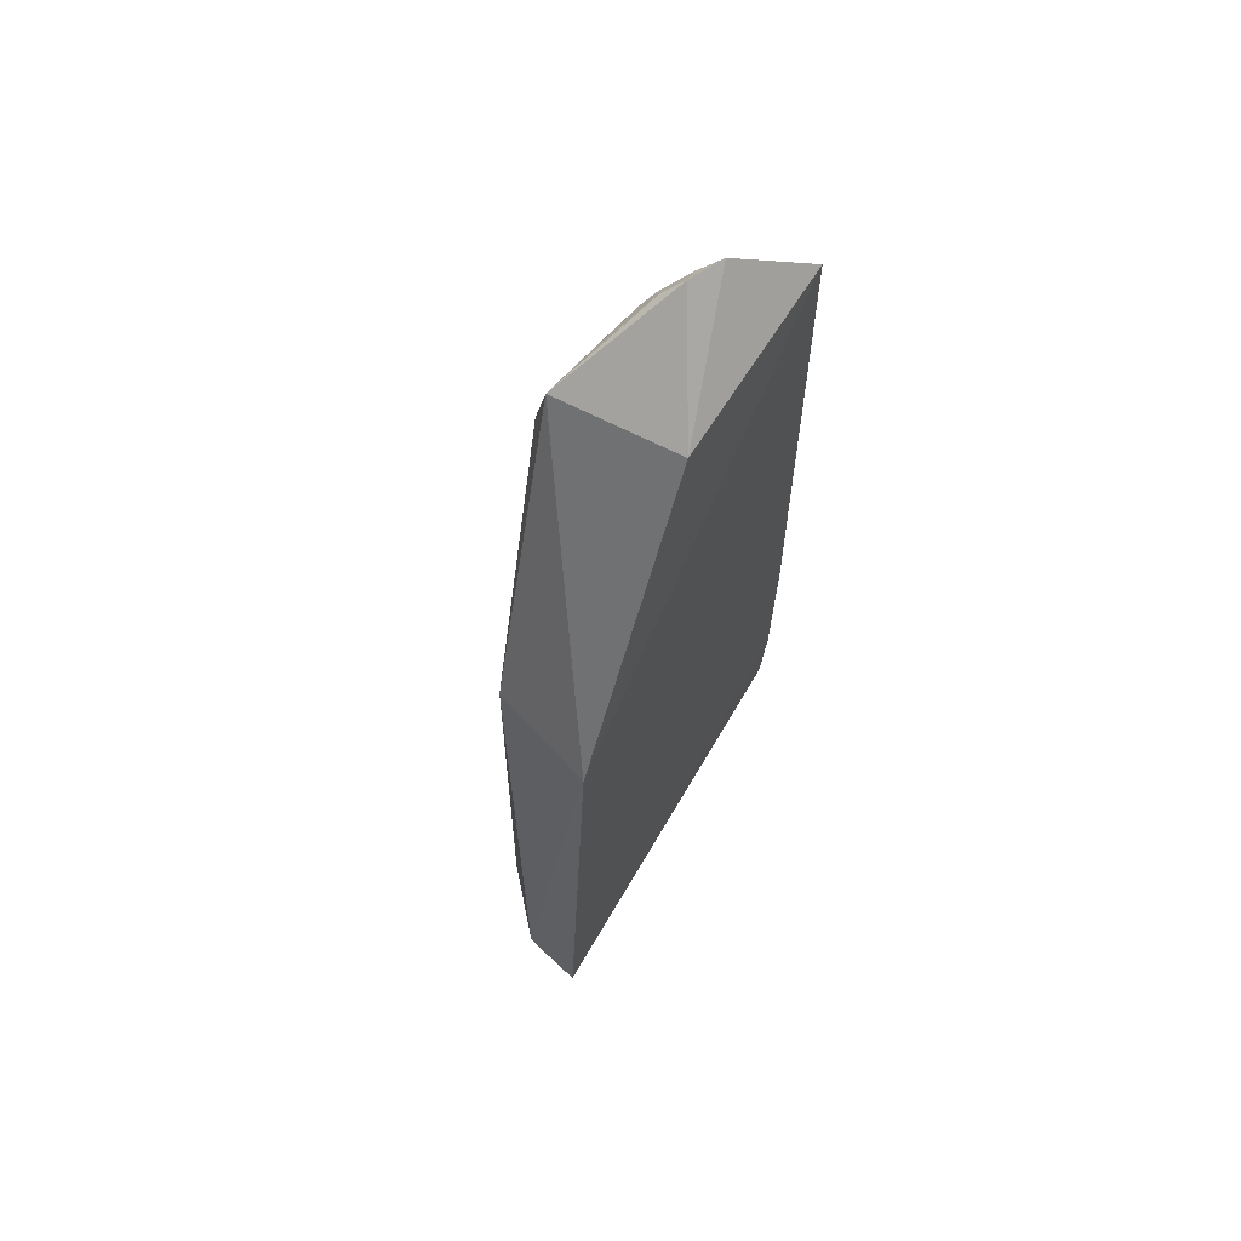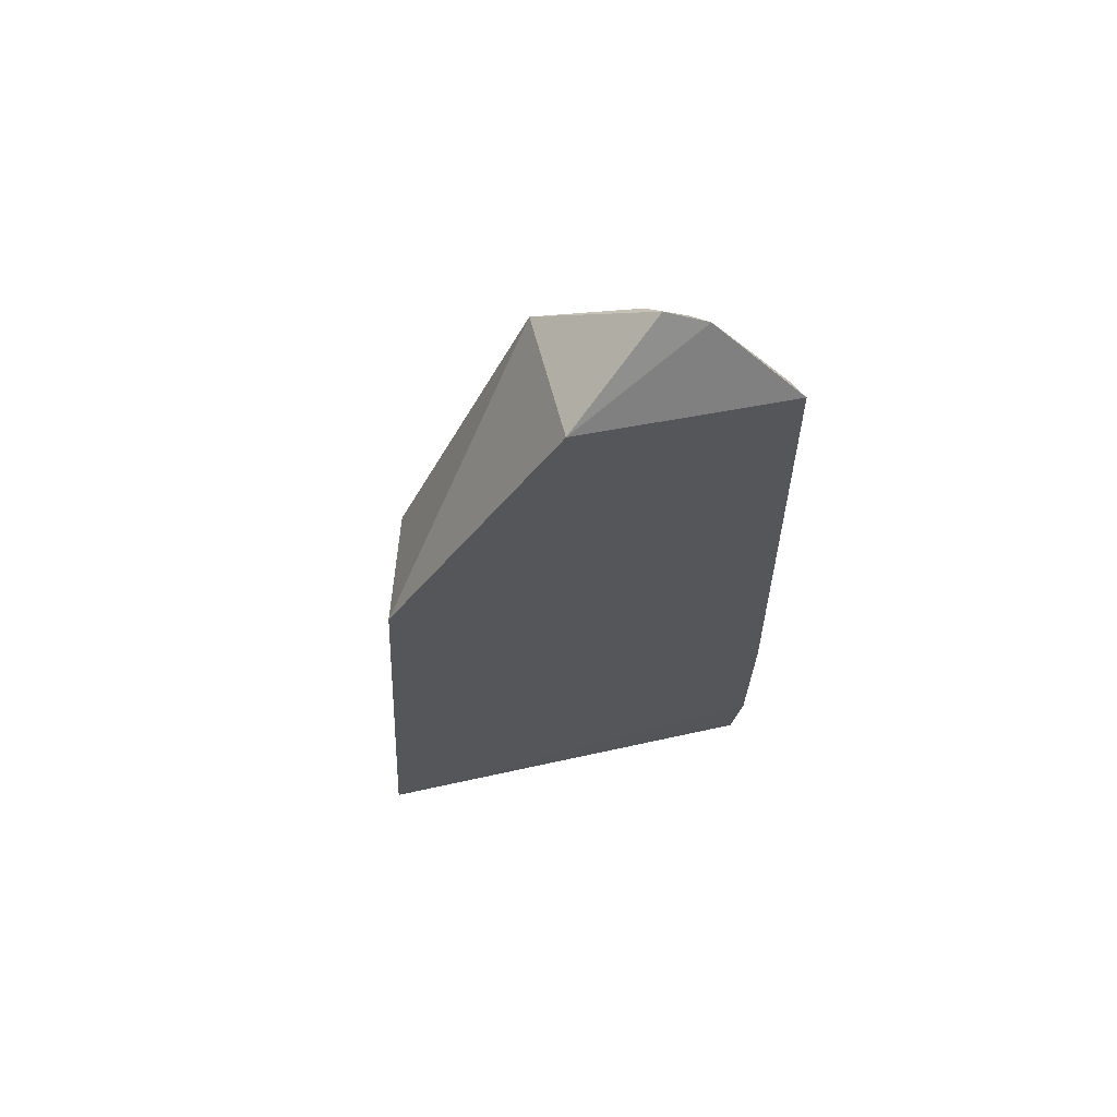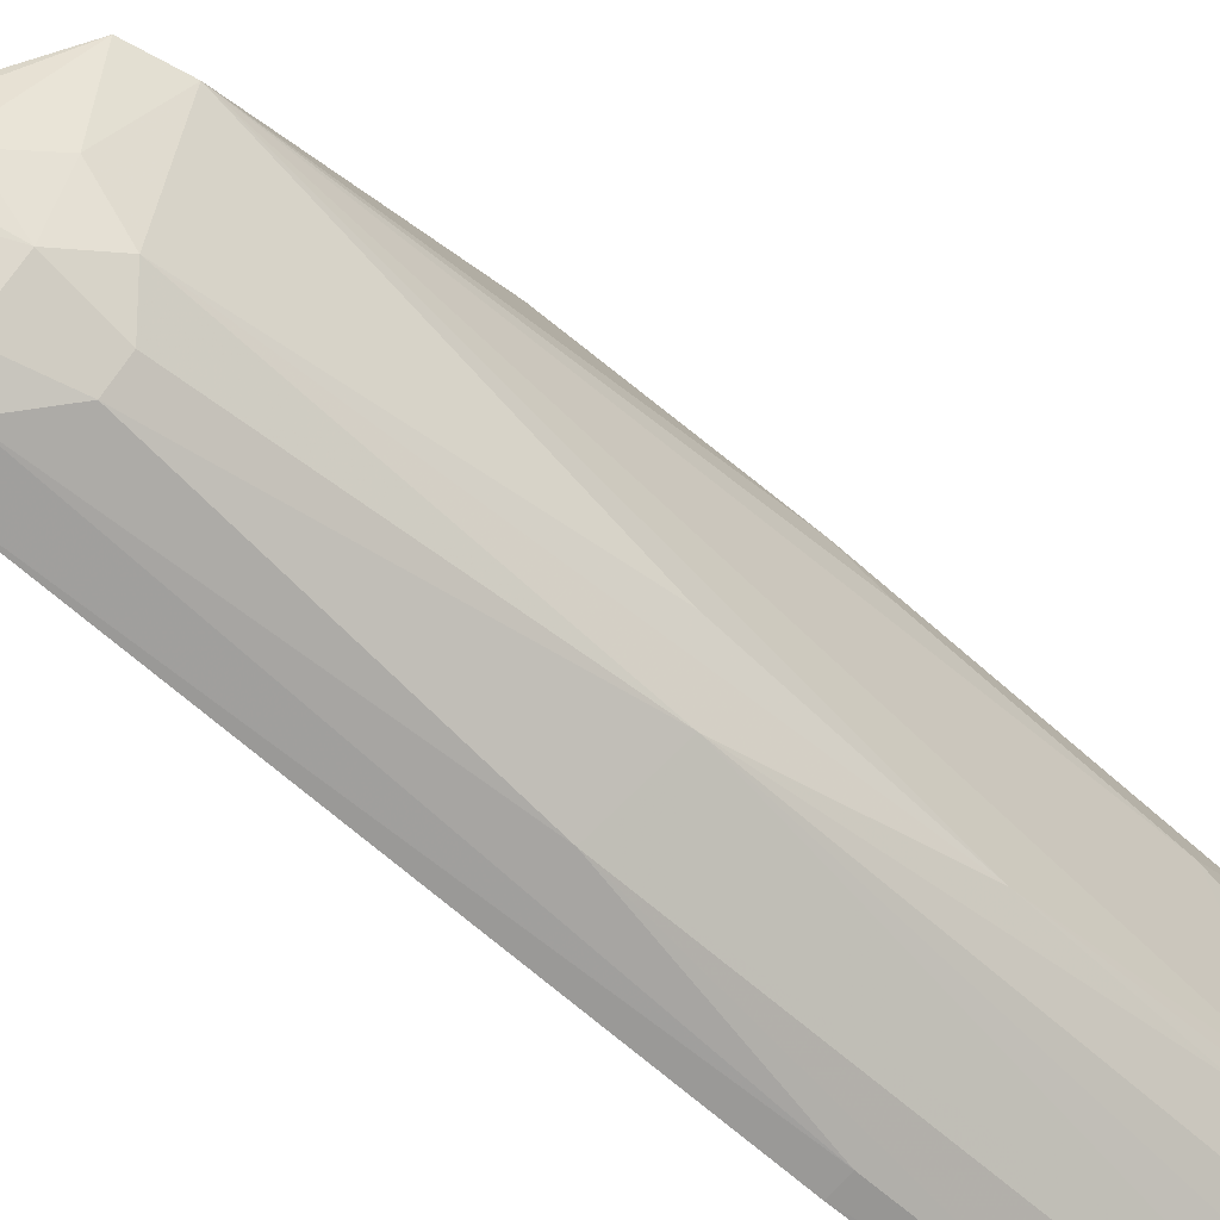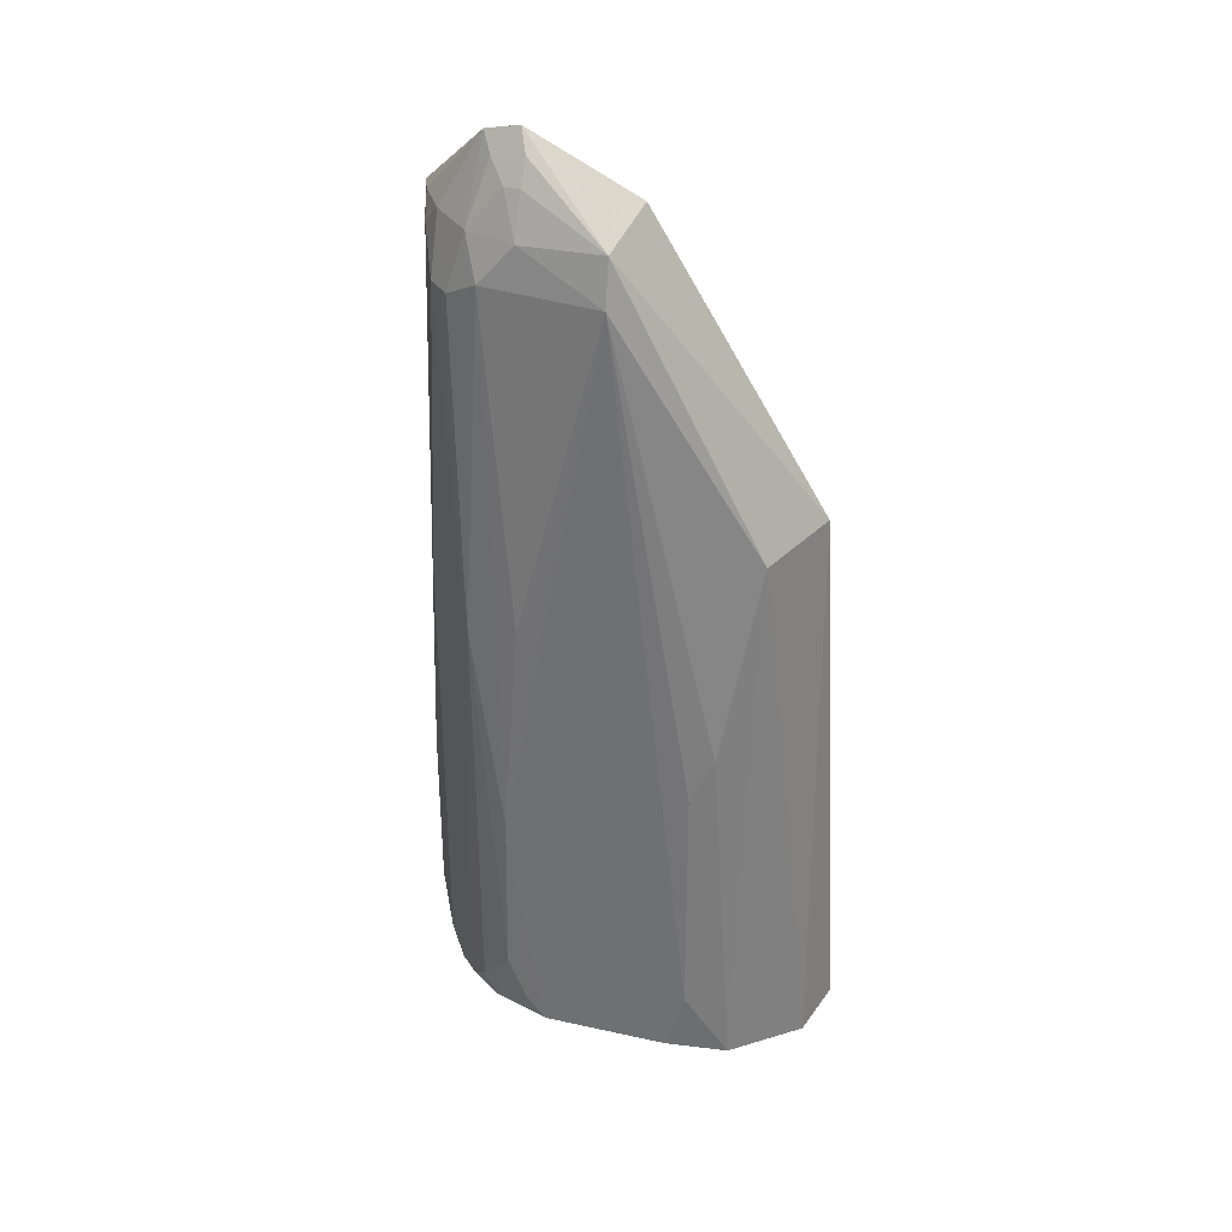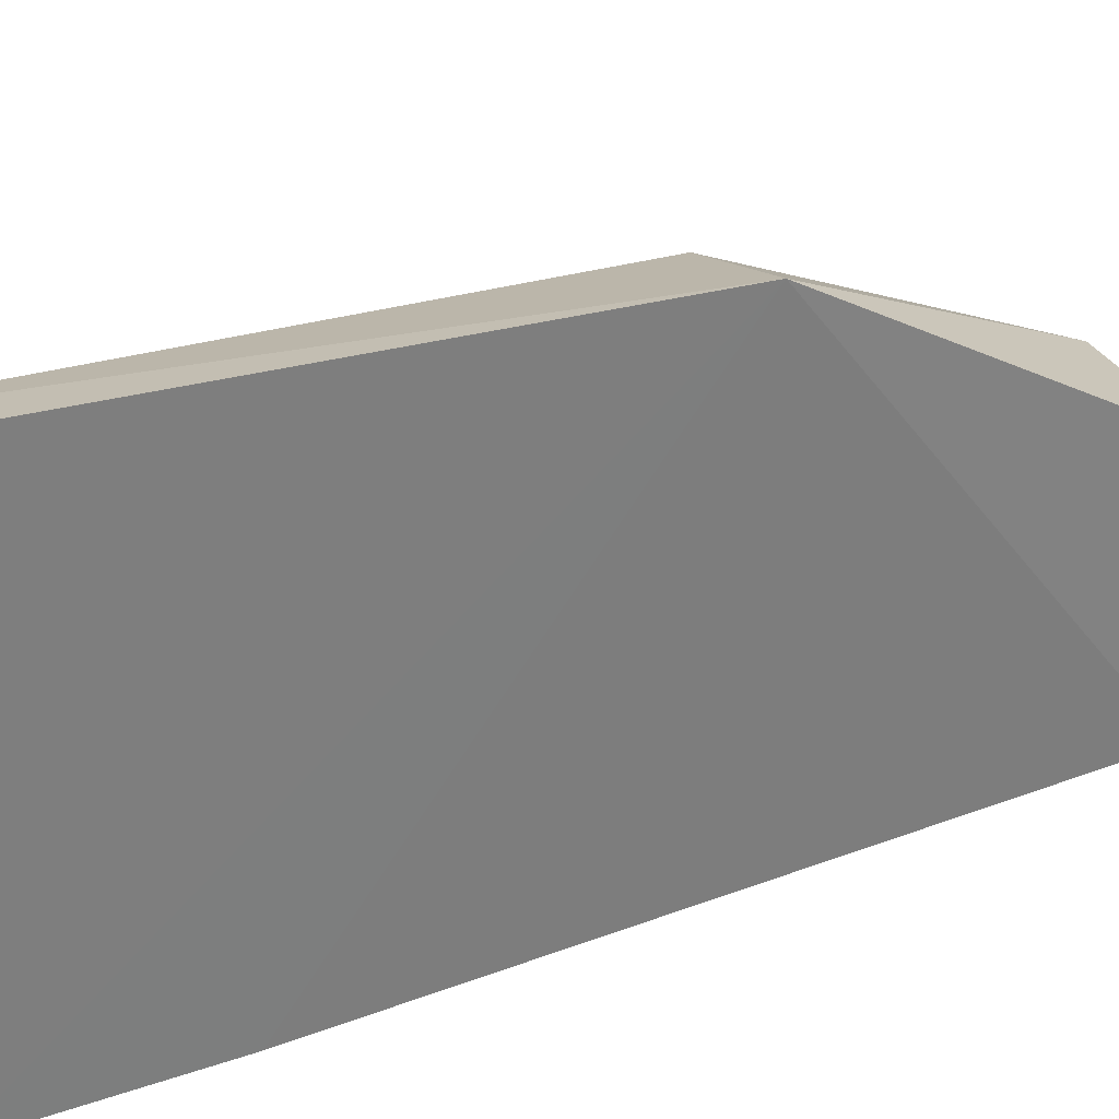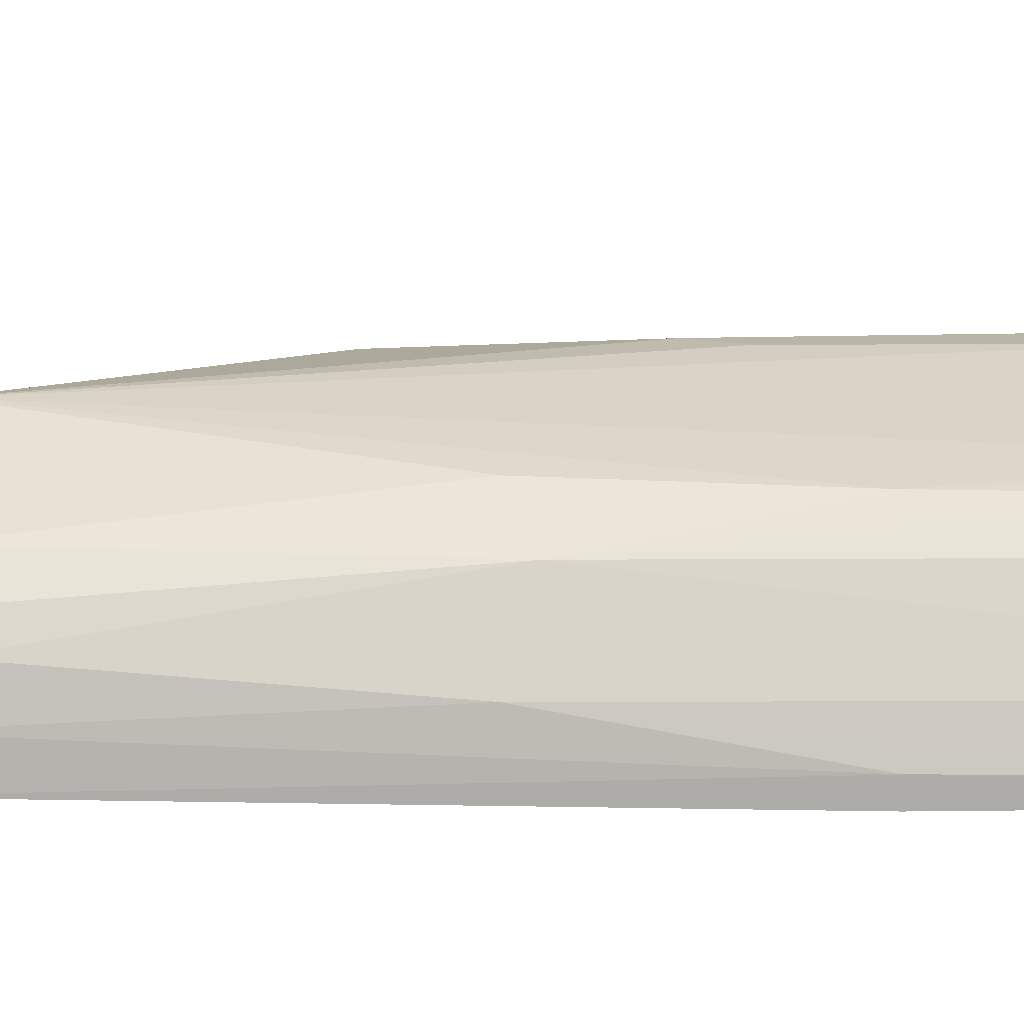
<metadata>
{"format":"obj","ext":"obj","renderer":"f3d","projection":"perspective","resolution":1024,"background":"white","views":[{"elev":65.7,"azim":29.9,"up":"+Y"},{"elev":65.5,"azim":77.1,"up":"+Y"},{"elev":-56.1,"azim":-134.8,"up":"+Z"},{"elev":31.5,"azim":-72.7,"up":"+Y"},{"elev":32.4,"azim":63.4,"up":"+Z"},{"elev":-60.9,"azim":-90.0,"up":"+Z"}]}
</metadata>
<code>
v -0.02587 0.01671 0.03239
v -0.0263 -0.02707 0.03488
v -0.02597 -0.02184 0.0008281
v -0.02581 0.03929 0.001995
v -0.03693 0.03585 0.01884
v -0.02587 -0.007949 0.0007554
v -0.0341 0.01676 0.02974
v -0.02631 0.0396 0.01846
v -0.0348 0.007878 0.007316
v -0.03119 -0.02747 0.03364
v -0.03608 0.03939 0.01879
v -0.03467 0.03556 0.008904
v -0.03153 0.03415 0.004375
v -0.03665 -0.02202 0.02513
v -0.02608 -0.02713 0.001628
v -0.03074 0.04567 0.01105
v -0.03661 -0.007958 0.01051
v -0.03482 0.03884 0.01187
v -0.0275 -0.007968 0.001225
v -0.03312 0.03403 0.006087
v -0.0357 -0.0273 0.02856
v -0.03609 0.0008729 0.02691
v -0.02974 0.04482 0.007977
v -0.0366 0.009616 0.01182
v -0.03669 -0.02701 0.0135
v -0.03329 -0.02683 0.006024
v -0.03333 0.0422 0.01182
v -0.02858 0.0373 0.002927
v -0.02746 -0.02182 0.001235
v -0.0366 -0.002652 0.02511
v -0.03009 0.03897 0.004514
v -0.03664 -0.02705 0.02358
v -0.03479 -0.02523 0.007546
v -0.03518 -0.02697 0.008783
v -0.03018 0.009657 0.00288
v -0.03217 0.04412 0.01183
v -0.03296 0.03872 0.007603
v -0.03019 -0.02509 0.002987
v -0.02715 0.03909 0.002577
v -0.0365 -0.02189 0.0103
v -0.02889 -0.02693 0.002645
v -0.03128 0.04356 0.008986
v -0.03293 0.04207 0.01045
v -0.03178 -0.02675 0.004518
v -0.03661 -0.02527 0.01186
f 1 2 3
f 6 1 3
f 6 4 1
f 8 1 4
f 10 2 1
f 10 1 7
f 11 7 1
f 11 5 7
f 11 1 8
f 15 3 2
f 15 2 10
f 16 11 8
f 17 12 9
f 18 12 5
f 18 5 11
f 19 4 6
f 20 13 9
f 20 9 12
f 21 10 7
f 21 15 10
f 22 7 5
f 22 21 7
f 23 16 8
f 23 8 4
f 24 17 5
f 24 5 12
f 24 12 17
f 25 14 5
f 25 5 17
f 25 15 21
f 27 18 11
f 28 4 19
f 29 19 6
f 29 6 3
f 29 3 15
f 30 22 5
f 30 5 14
f 30 14 21
f 30 21 22
f 31 13 20
f 31 28 13
f 32 25 21
f 32 21 14
f 32 14 25
f 33 9 26
f 34 15 25
f 34 33 26
f 35 9 13
f 35 19 29
f 35 28 19
f 35 13 28
f 36 27 11
f 36 11 16
f 37 12 18
f 37 23 31
f 37 31 20
f 37 20 12
f 38 35 29
f 39 31 23
f 39 23 4
f 39 4 28
f 39 28 31
f 40 17 9
f 40 9 33
f 40 33 34
f 41 34 26
f 41 15 34
f 41 38 29
f 41 29 15
f 42 36 16
f 42 16 23
f 42 23 37
f 43 37 18
f 43 18 27
f 43 42 37
f 43 27 36
f 43 36 42
f 44 26 9
f 44 9 35
f 44 35 38
f 44 41 26
f 44 38 41
f 45 40 34
f 45 34 25
f 45 25 17
f 45 17 40

</code>
